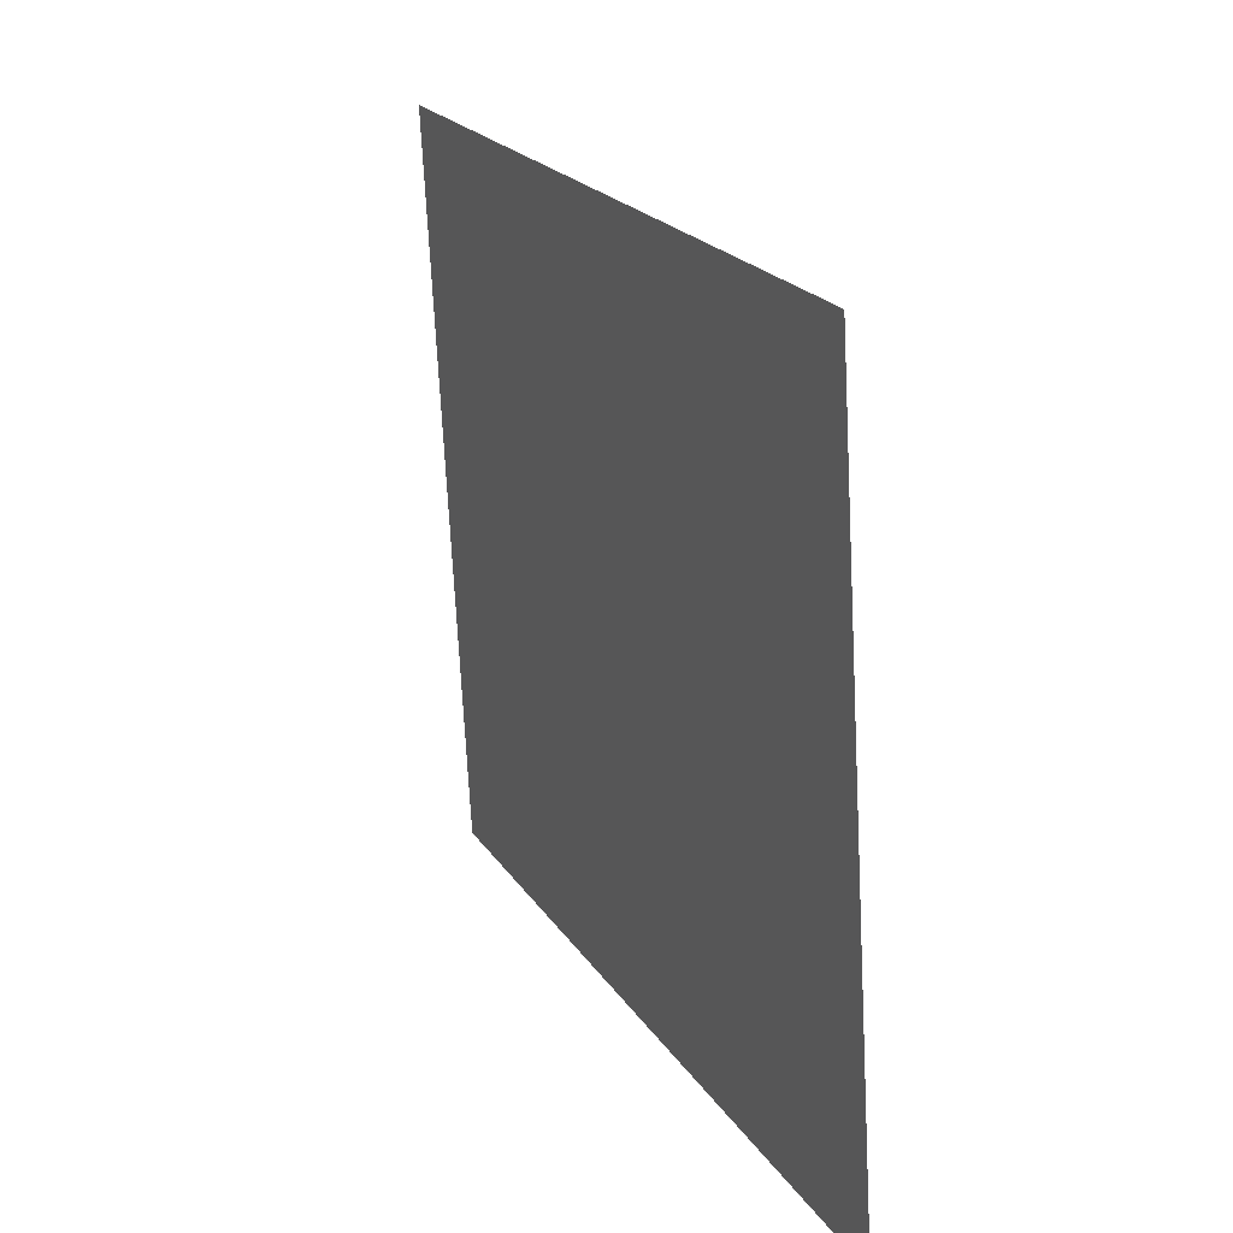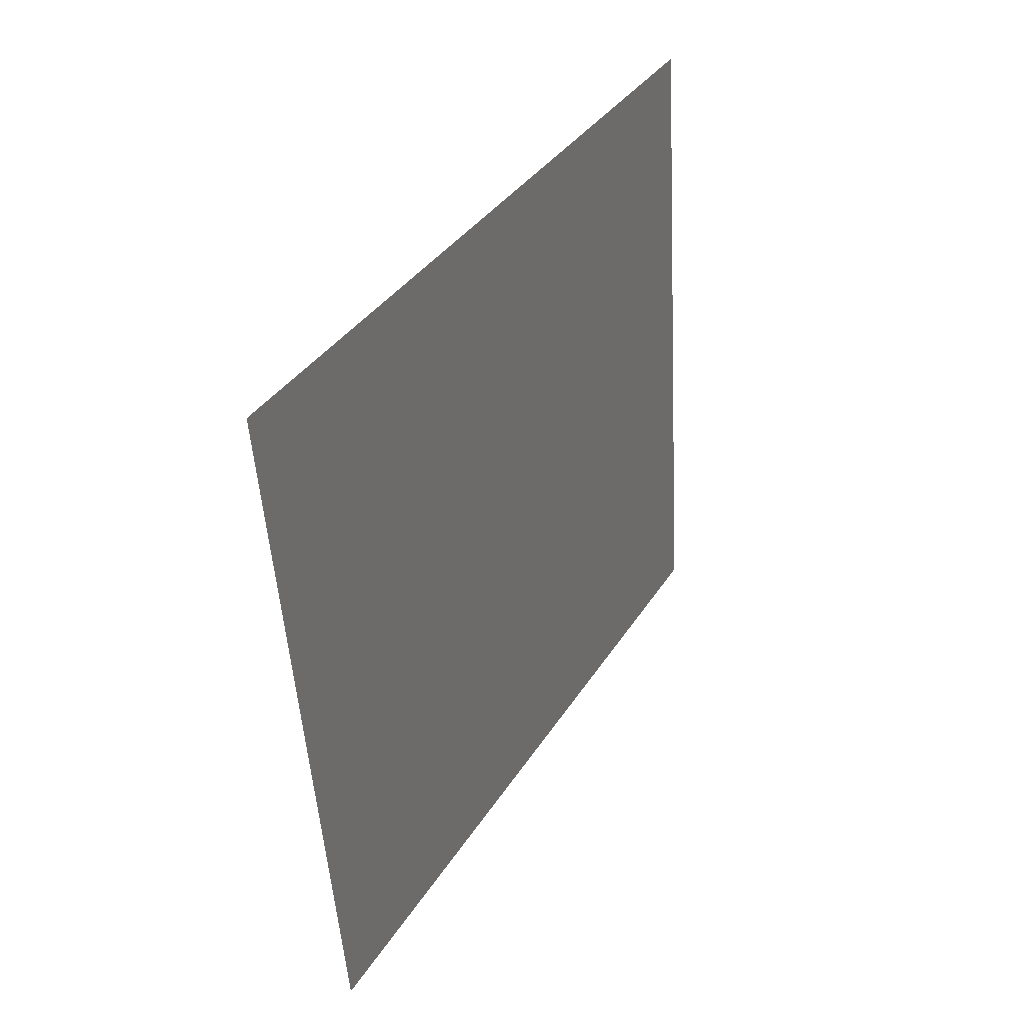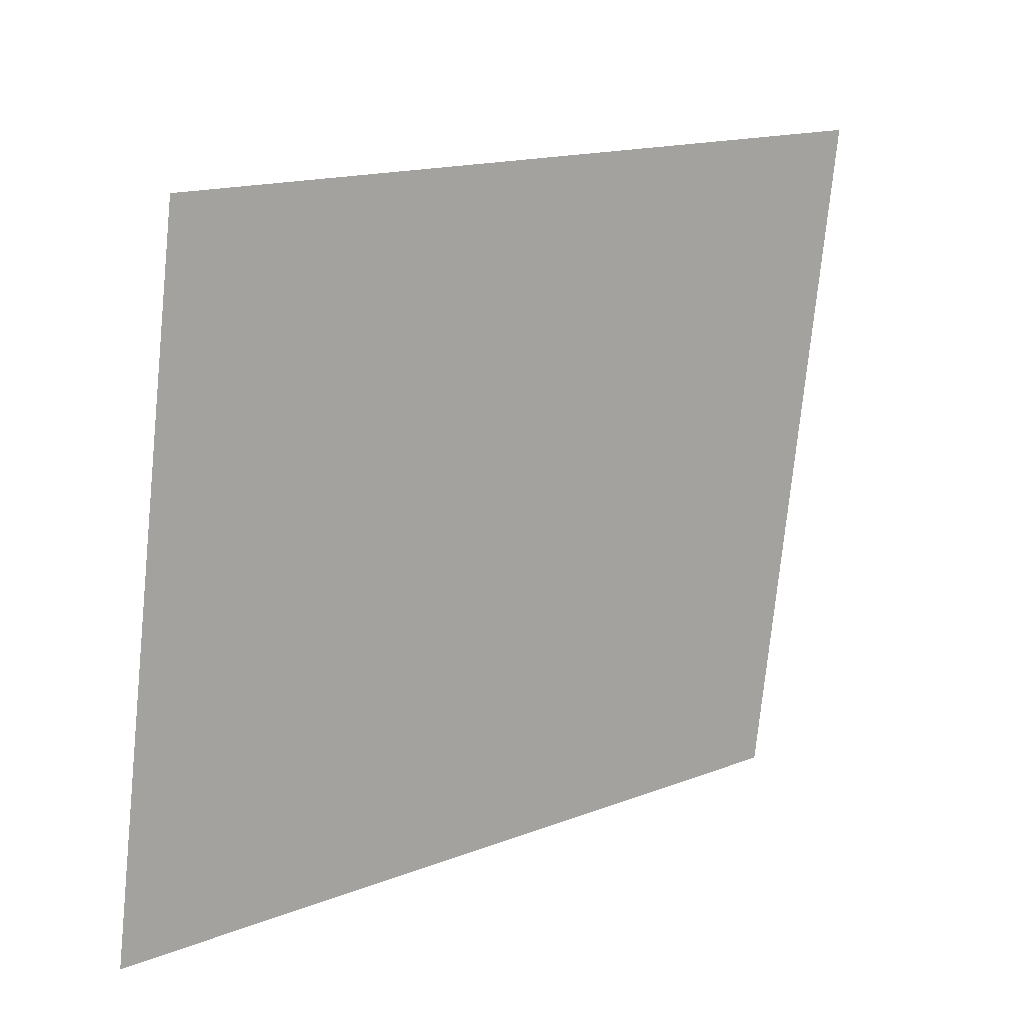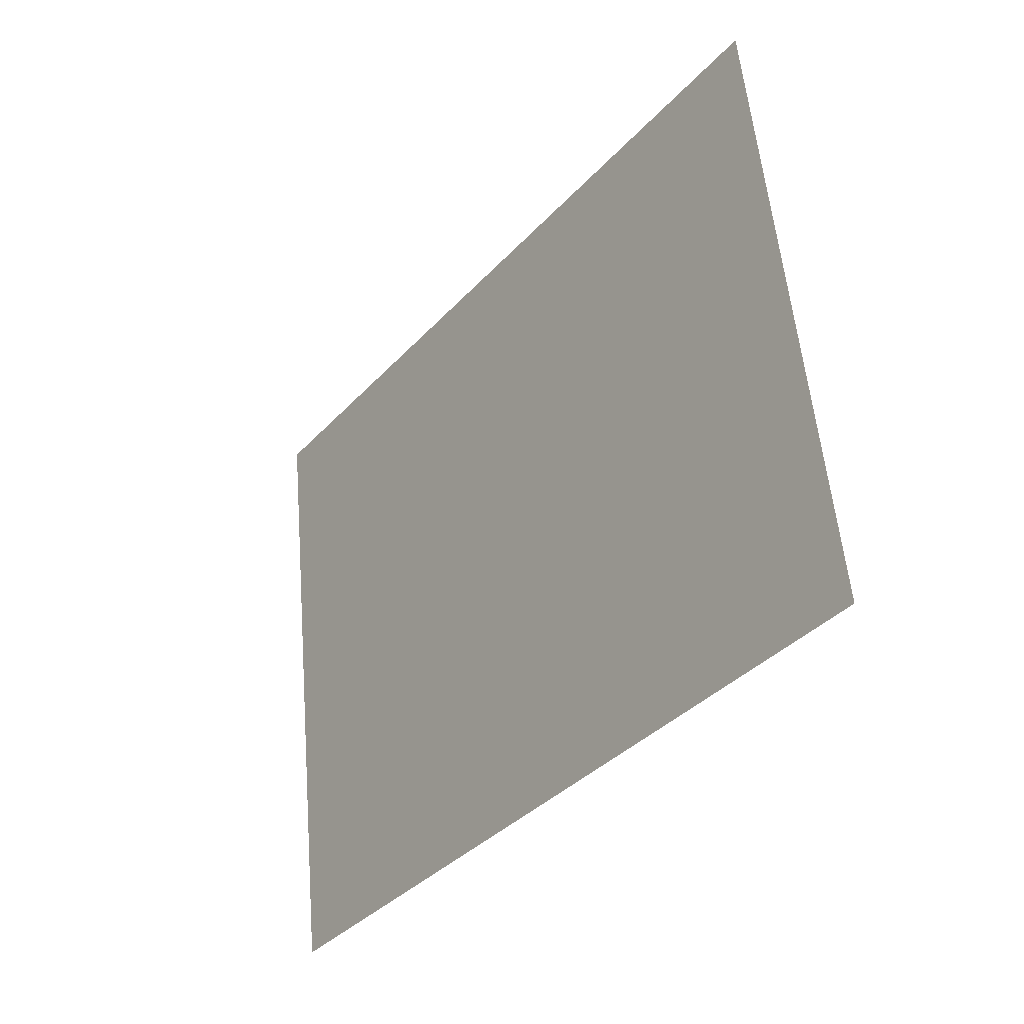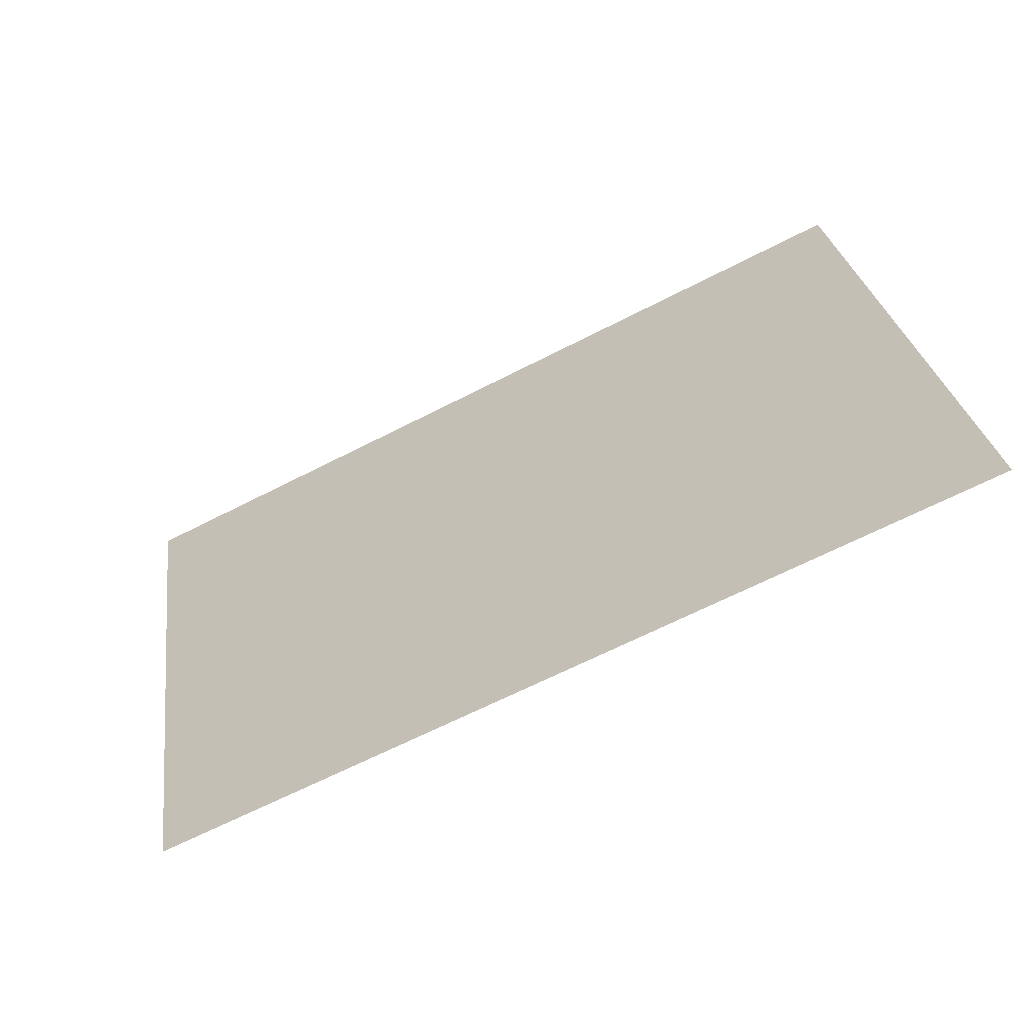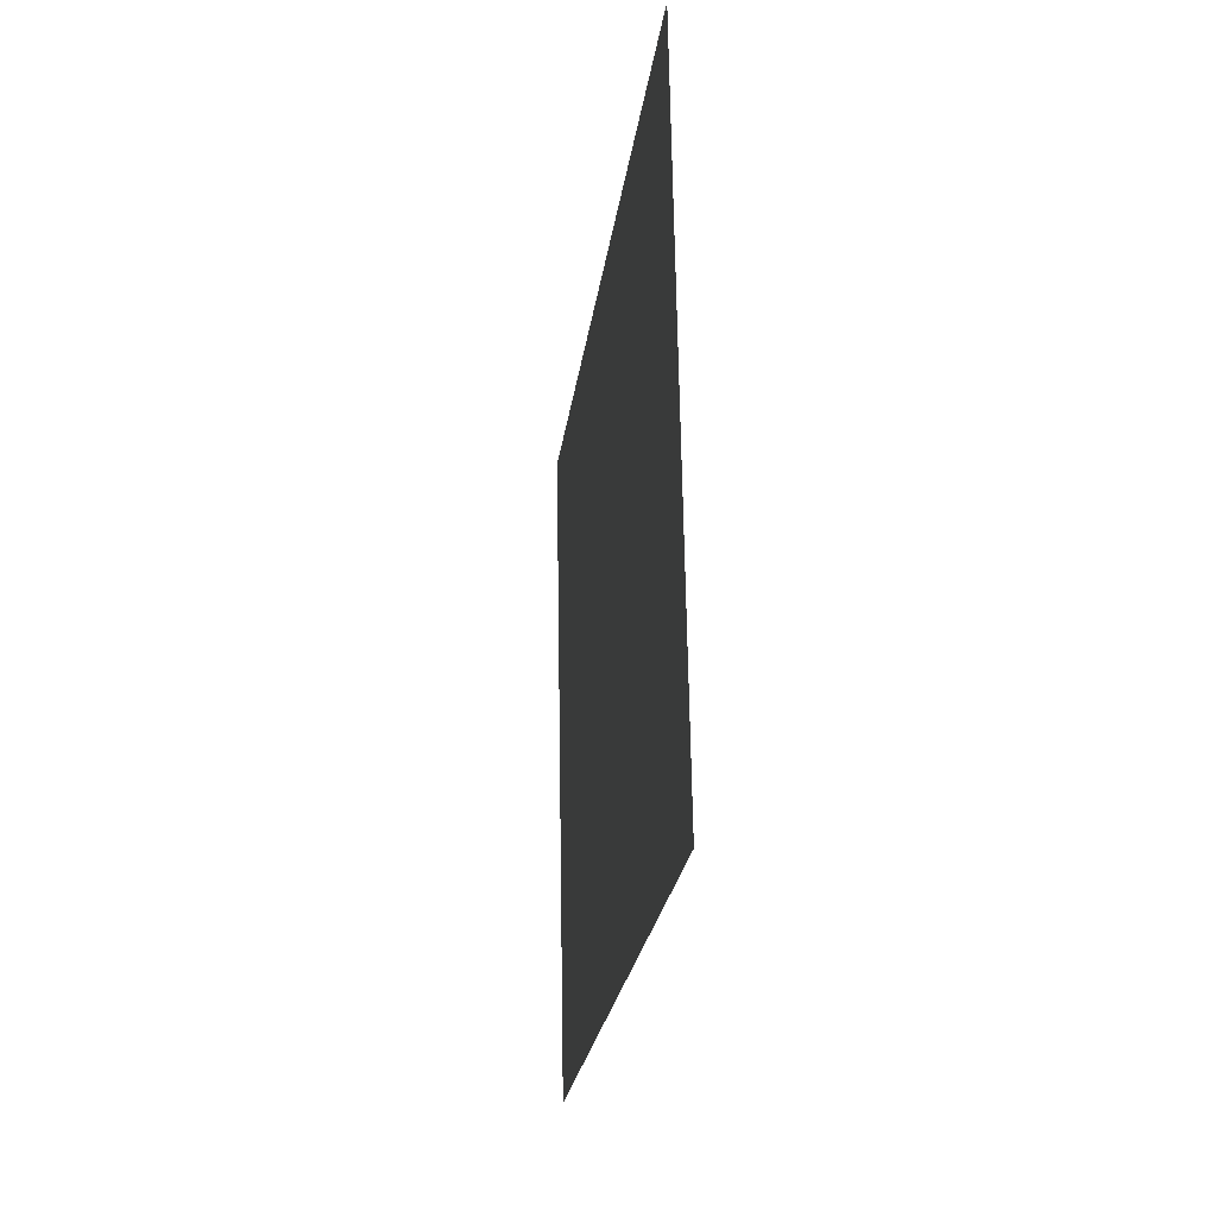
<metadata>
{"format":"obj","ext":"obj","renderer":"f3d","projection":"perspective","resolution":1024,"background":"white","views":[{"elev":19.5,"azim":66.5,"up":"+Y"},{"elev":33.1,"azim":-64.2,"up":"+Y"},{"elev":13.7,"azim":140.4,"up":"+Y"},{"elev":-35.4,"azim":55.2,"up":"+Y"},{"elev":-63.1,"azim":28.3,"up":"+Y"},{"elev":-22.7,"azim":83.3,"up":"+Y"}]}
</metadata>
<code>
o section.088_Plane.089
v 7.329 0.9336 -0
v 4.975 0.9762 0
v 7.556 -1.012 0
v 5.272 -0.9715 0
f 2 3 1
f 2 4 3

</code>
